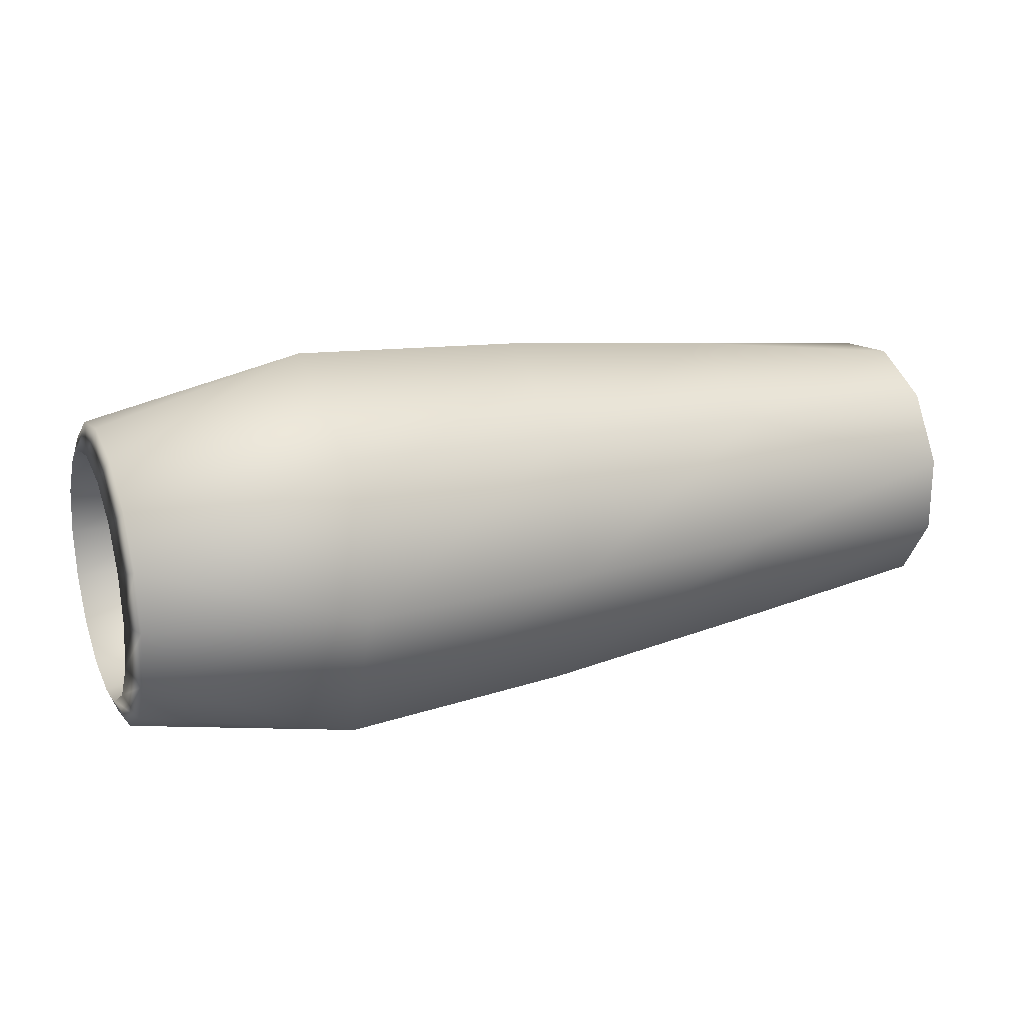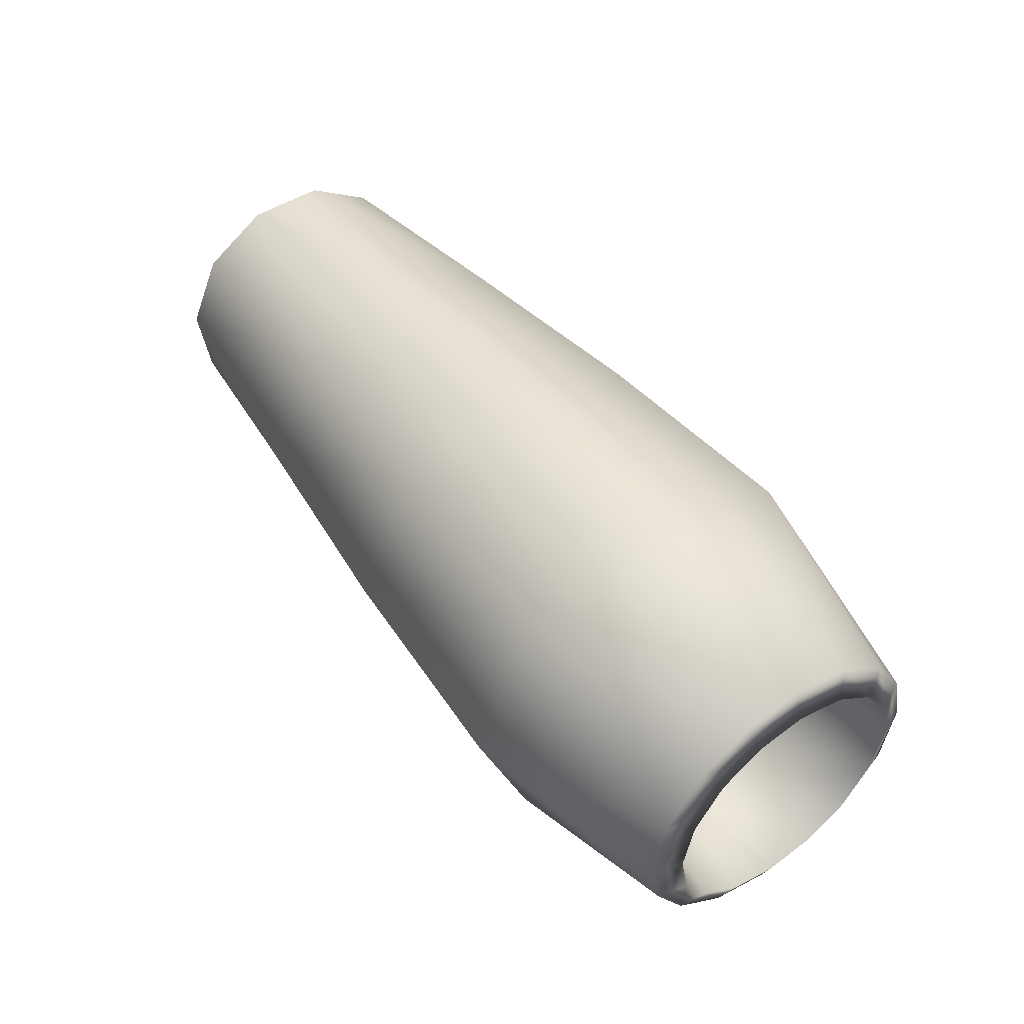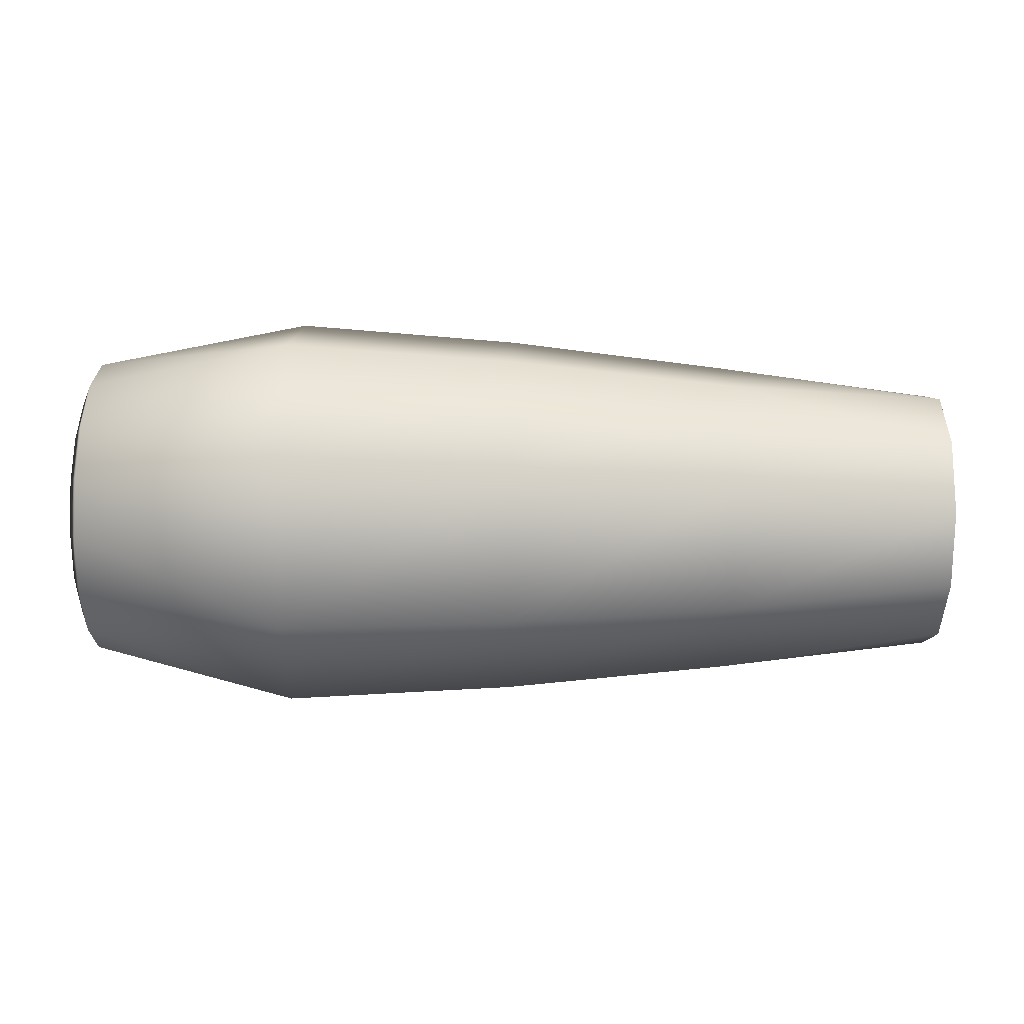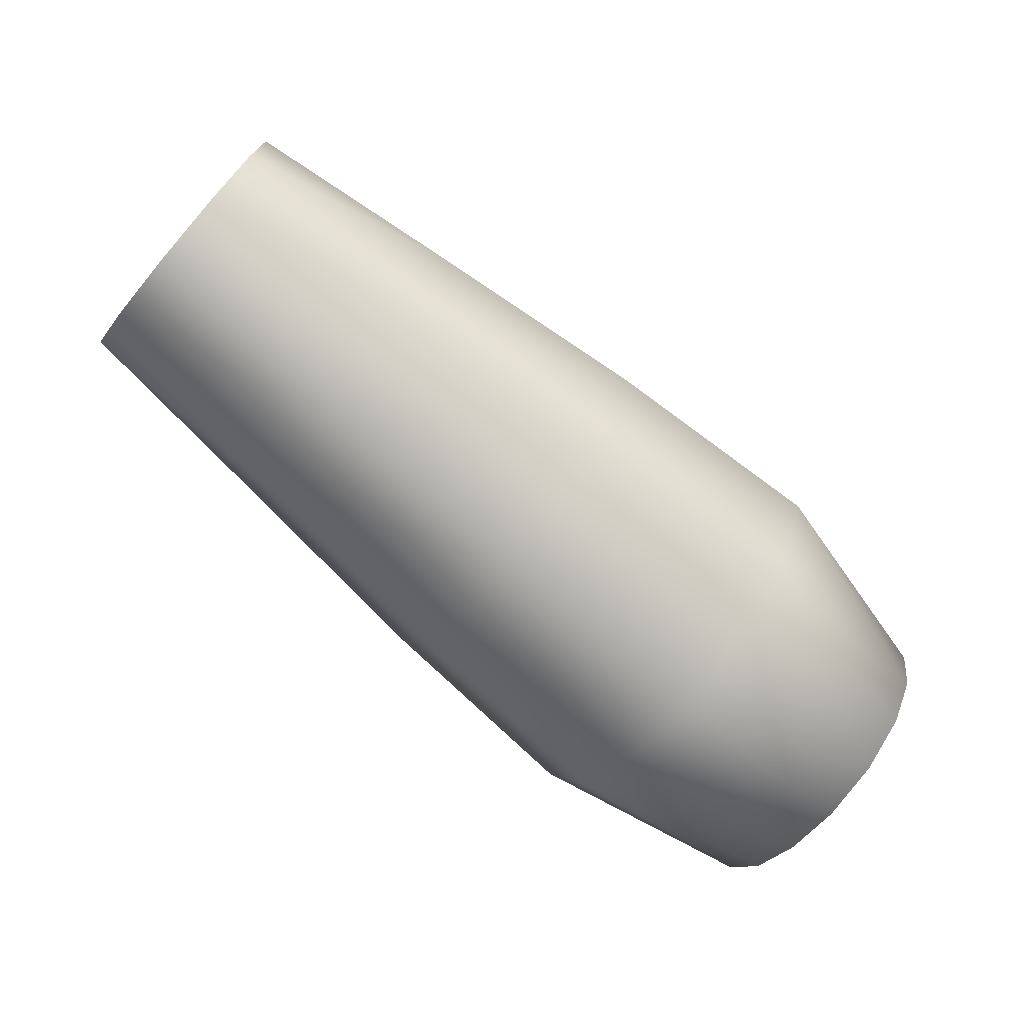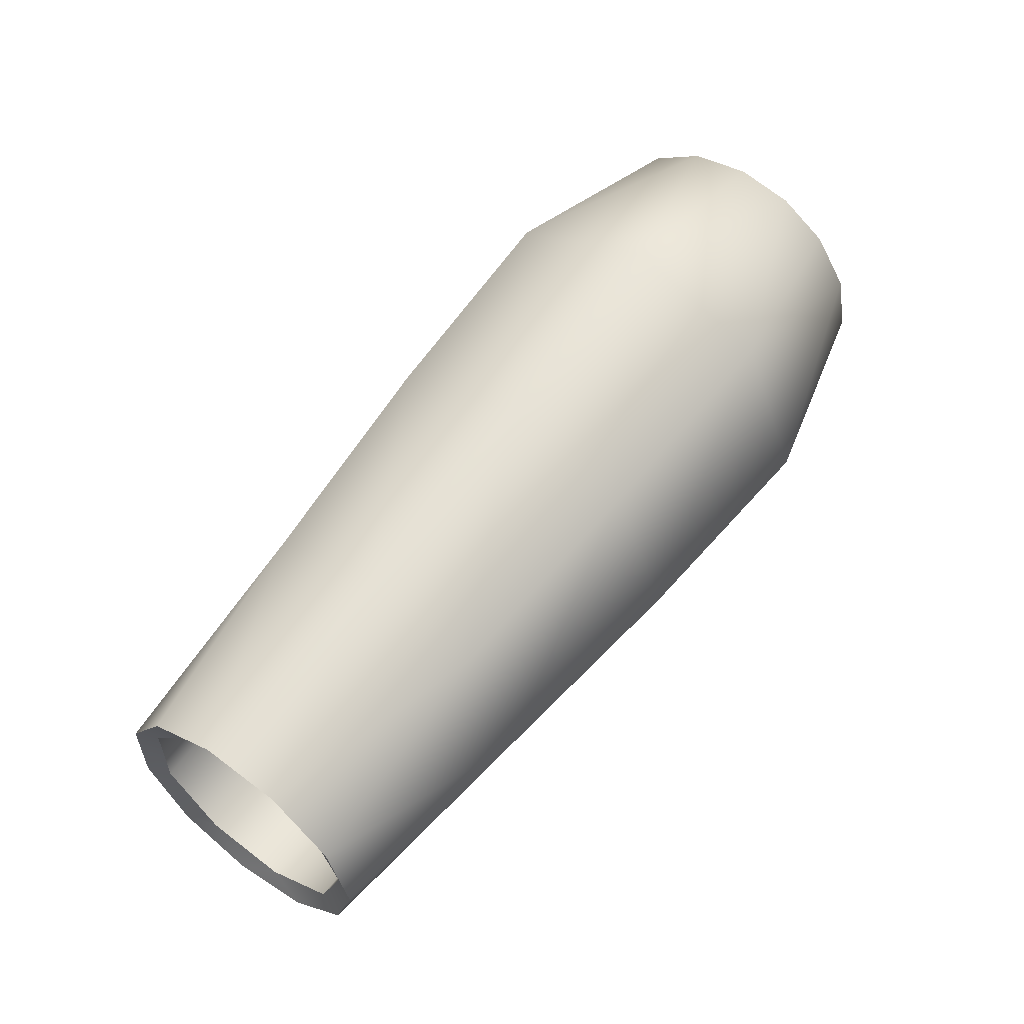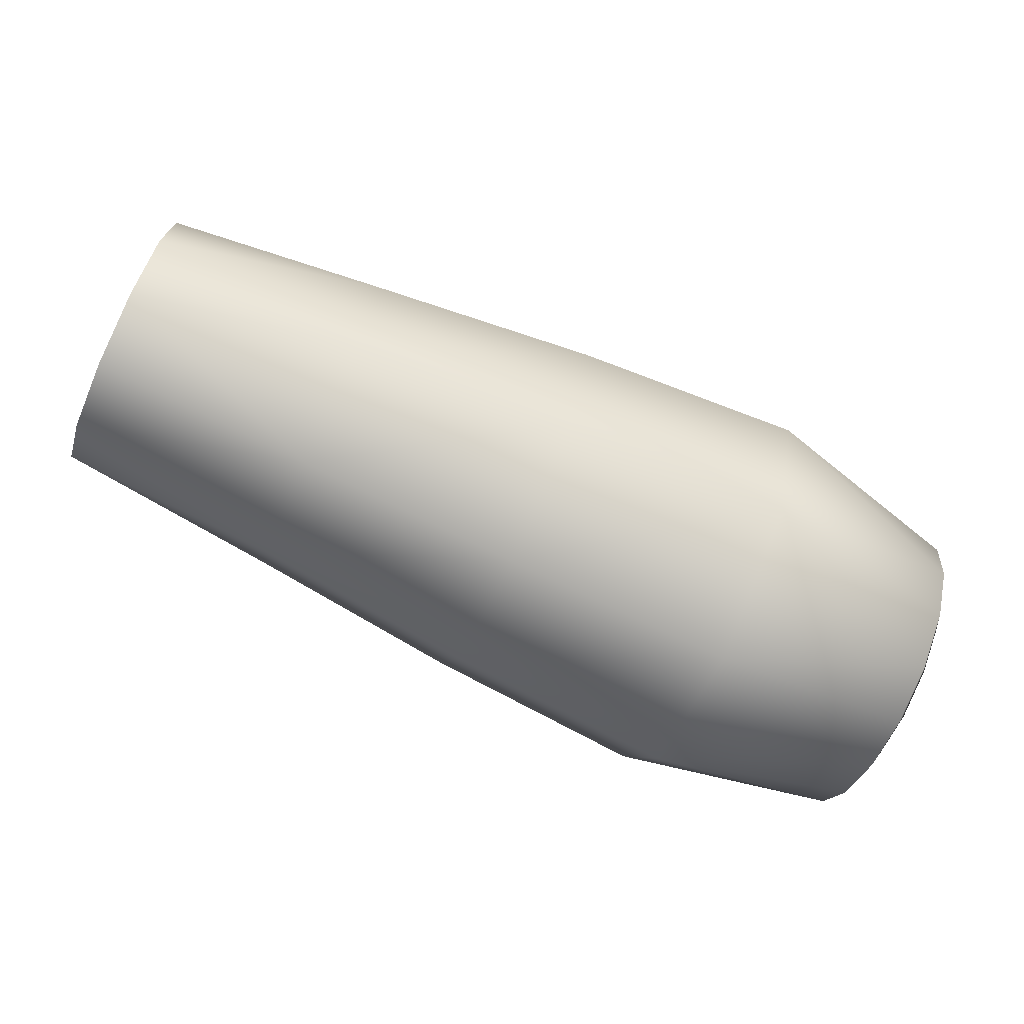
<metadata>
{"format":"obj","ext":"obj","renderer":"f3d","projection":"perspective","resolution":1024,"background":"white","views":[{"elev":21.4,"azim":-22.8,"up":"+Y"},{"elev":48.1,"azim":-125.6,"up":"+Z"},{"elev":79.4,"azim":0.9,"up":"+Y"},{"elev":-74.3,"azim":139.6,"up":"+Z"},{"elev":56.6,"azim":126.1,"up":"+Y"},{"elev":-75.2,"azim":155.4,"up":"+Z"}]}
</metadata>
<code>
v 0.2355 -0.002446 -2.115
v 0.2224 -0.002446 -2.058
v 0.2093 -0.002446 -2
v 0.2224 -0.04219 -2.042
v 0.2093 -0.002446 -2
v 0.2224 -0.06004 -2
v 0.2093 -0.002446 -2
v 0.2224 -0.04413 -1.96
v 0.2093 -0.002446 -2
v 0.2224 -0.002446 -1.942
v 0.2093 -0.002446 -2
v 0.2224 0.0373 -1.958
v 0.2093 -0.002446 -2
v 0.2224 0.05515 -2
v 0.2093 -0.002446 -2
v 0.2224 0.03924 -2.04
v 0.2093 -0.002446 -2
v 0.2355 -0.002446 -2.115
v 0.2224 -0.002446 -2.058
v 0.2093 -0.002446 -2
v 0.2355 -0.06472 -2.097
v 0.2355 -0.1072 -2.048
v 0.2355 -0.1165 -1.984
v 0.2355 -0.0895 -1.925
v 0.2355 -0.0349 -1.889
v 0.2355 0.03001 -1.889
v 0.2355 0.08461 -1.925
v 0.2355 0.1116 -1.984
v 0.2355 0.1023 -2.048
v 0.2355 0.05983 -2.097
v -0.2871 -0.002446 -2.115
v -0.3791 -0.002446 -2.115
v -0.4644 -0.002446 -2.154
v -0.2569 -0.002446 -2.205
v -0.02646 -0.002446 -2.19
v 0.1995 -0.002446 -2.164
v 0.4241 -0.002446 -2.136
v -0.3791 -0.08193 -2.083
v -0.4644 -0.1085 -2.111
v -0.2569 -0.1442 -2.149
v -0.02646 -0.1333 -2.137
v 0.1995 -0.1157 -2.119
v -0.3791 -0.1176 -2
v -0.4644 -0.1562 -2
v -0.2569 -0.2079 -2
v -0.02646 -0.1921 -2
v 0.1995 -0.1666 -2
v -0.3791 -0.08582 -1.921
v -0.4644 -0.1137 -1.894
v -0.2569 -0.1512 -1.858
v -0.02646 -0.1397 -1.869
v 0.1995 -0.1213 -1.887
v -0.3791 -0.002446 -1.885
v -0.4644 -0.002446 -1.846
v -0.2569 -0.002446 -1.795
v -0.02646 -0.002446 -1.81
v 0.1995 -0.002446 -1.836
v -0.3791 0.07704 -1.917
v -0.4644 0.1036 -1.889
v -0.2569 0.1393 -1.851
v -0.02646 0.1284 -1.863
v 0.1995 0.1108 -1.881
v -0.3791 0.1127 -2
v -0.4644 0.1513 -2
v -0.2569 0.203 -2
v -0.02646 0.1872 -2
v 0.1995 0.1617 -2
v -0.3791 0.08093 -2.079
v -0.4644 0.1088 -2.106
v -0.2569 0.1463 -2.142
v -0.02646 0.1348 -2.131
v 0.1995 0.1164 -2.113
v -0.2871 -0.002446 -2.115
v -0.3791 -0.002446 -2.115
v -0.4644 -0.002446 -2.154
v -0.2569 -0.002446 -2.205
v -0.02646 -0.002446 -2.19
v 0.1995 -0.002446 -2.164
v 0.4241 -0.002446 -2.136
v -0.4751 -0.09 -2.092
v -0.4644 -0.05958 -2.143
v -0.4751 -0.002446 -2.127
v -0.3791 -0.04525 -2.107
v -0.4751 -0.0496 -2.118
v -0.4751 -0.1293 -2
v -0.4644 -0.1438 -2.061
v -0.3791 -0.1083 -2.045
v -0.4751 -0.1191 -2.05
v -0.4751 -0.09429 -1.912
v -0.4644 -0.1452 -1.943
v -0.3791 -0.1094 -1.957
v -0.4751 -0.1202 -1.953
v -0.4751 -0.002446 -1.873
v -0.4644 -0.06297 -1.859
v -0.3791 -0.0478 -1.894
v -0.4751 -0.0524 -1.883
v -0.4751 0.08511 -1.908
v -0.4644 0.05469 -1.857
v -0.3791 0.04036 -1.893
v -0.4751 0.04471 -1.882
v -0.4751 0.1244 -2
v -0.4644 0.1389 -1.939
v -0.3791 0.1034 -1.955
v -0.4751 0.1142 -1.95
v -0.4751 0.08939 -2.088
v -0.4644 0.1403 -2.057
v -0.3791 0.1045 -2.043
v -0.4751 0.1154 -2.047
v -0.4751 -0.002446 -2.127
v -0.4644 0.05808 -2.141
v -0.3791 0.0429 -2.106
v -0.4751 0.04751 -2.117
v -0.2871 -0.06472 -2.097
v -0.2871 -0.1072 -2.048
v -0.2871 -0.1165 -1.984
v -0.2871 -0.0895 -1.925
v -0.2871 -0.0349 -1.889
v -0.2871 0.03001 -1.889
v -0.2871 0.08461 -1.925
v -0.2871 0.1116 -1.984
v -0.2871 0.1023 -2.048
v -0.2871 0.05983 -2.097
v 0.4241 0.07101 -2.114
v 0.4241 0.1211 -2.056
v 0.4241 0.132 -1.981
v 0.4241 0.1002 -1.911
v 0.4241 0.03583 -1.87
v 0.4241 -0.04073 -1.87
v 0.4241 -0.1051 -1.911
v 0.4241 -0.1369 -1.981
v 0.4241 -0.126 -2.056
v 0.4241 -0.0759 -2.114
v 0.4241 -0.002446 -2.136
v 0.4151 -0.002446 -2.115
v 0.4241 -0.002446 -2.136
v 0.4151 -0.002446 -2.115
v 0.4241 -0.0759 -2.114
v 0.4241 -0.126 -2.056
v 0.4241 -0.1369 -1.981
v 0.4241 -0.1051 -1.911
v 0.4241 -0.04073 -1.87
v 0.4241 0.03583 -1.87
v 0.4241 0.1002 -1.911
v 0.4241 0.132 -1.981
v 0.4241 0.1211 -2.056
v 0.4241 0.07101 -2.114
v 0.4151 0.0716 -2.088
v 0.4151 0.111 -2.02
v 0.4151 0.09731 -1.942
v 0.4151 0.03695 -1.892
v 0.4151 -0.04184 -1.892
v 0.4151 -0.1022 -1.942
v 0.4151 -0.1159 -2.02
v 0.4151 -0.07649 -2.088
v 0.4151 -0.002446 -2.115
v 0.2355 -0.002446 -2.115
v 0.4151 -0.002446 -2.115
v 0.2355 -0.002446 -2.115
v 0.4151 -0.07649 -2.088
v 0.4151 -0.1159 -2.02
v 0.4151 -0.1022 -1.942
v 0.4151 -0.04184 -1.892
v 0.4151 0.03695 -1.892
v 0.4151 0.09731 -1.942
v 0.4151 0.111 -2.02
v 0.4151 0.0716 -2.088
v 0.2355 0.05983 -2.097
v 0.2355 0.1023 -2.048
v 0.2355 0.1116 -1.984
v 0.2355 0.08461 -1.925
v 0.2355 0.03001 -1.889
v 0.2355 -0.0349 -1.889
v 0.2355 -0.0895 -1.925
v 0.2355 -0.1165 -1.984
v 0.2355 -0.1072 -2.048
v 0.2355 -0.06472 -2.097
v -0.2871 -0.002446 -2
v -0.2871 -0.002446 -2.058
v -0.2871 -0.002446 -2.115
v -0.2871 -0.002446 -2
v -0.2871 -0.04219 -2.042
v -0.2871 -0.002446 -2
v -0.2871 -0.06004 -2
v -0.2871 -0.002446 -2
v -0.2871 -0.04413 -1.96
v -0.2871 -0.002446 -2
v -0.2871 -0.002446 -1.942
v -0.2871 -0.002446 -2
v -0.2871 0.0373 -1.958
v -0.2871 -0.002446 -2
v -0.2871 0.05515 -2
v -0.2871 -0.002446 -2
v -0.2871 0.03924 -2.04
v -0.2871 -0.002446 -2
v -0.2871 -0.002446 -2.058
v -0.2871 -0.002446 -2.115
v -0.2871 0.05983 -2.097
v -0.2871 0.1023 -2.048
v -0.2871 0.1116 -1.984
v -0.2871 0.08461 -1.925
v -0.2871 0.03001 -1.889
v -0.2871 -0.0349 -1.889
v -0.2871 -0.0895 -1.925
v -0.2871 -0.1165 -1.984
v -0.2871 -0.1072 -2.048
v -0.2871 -0.06472 -2.097
f 5 4 2
f 7 6 4
f 9 8 6
f 11 10 8
f 13 12 10
f 15 14 12
f 17 16 14
f 20 19 16
f 1 2 21
f 21 4 22
f 22 6 23
f 23 8 24
f 24 8 25
f 25 10 26
f 26 12 27
f 27 12 28
f 28 14 29
f 29 16 30
f 30 19 18
f 4 21 2
f 6 22 4
f 8 23 6
f 10 25 8
f 12 26 10
f 14 28 12
f 16 29 14
f 19 30 16
f 39 80 84 81
f 81 84 82 33
f 84 83 32 82
f 80 38 83 84
f 81 40 39
f 34 81 33
f 40 81 34
f 41 40 34 35
f 42 41 35 36
f 44 85 88 86
f 86 88 80 39
f 88 87 38 80
f 85 43 87 88
f 86 45 44
f 40 86 39
f 45 86 40
f 46 45 40 41
f 47 46 41 42
f 49 89 92 90
f 90 92 85 44
f 92 91 43 85
f 89 48 91 92
f 90 50 49
f 45 90 44
f 50 90 45
f 51 50 45 46
f 52 51 46 47
f 54 93 96 94
f 94 96 89 49
f 96 95 48 89
f 93 53 95 96
f 94 55 54
f 50 94 49
f 55 94 50
f 56 55 50 51
f 57 56 51 52
f 59 97 100 98
f 98 100 93 54
f 100 99 53 93
f 97 58 99 100
f 98 60 59
f 55 98 54
f 60 98 55
f 61 60 55 56
f 62 61 56 57
f 64 101 104 102
f 102 104 97 59
f 104 103 58 97
f 101 63 103 104
f 102 65 64
f 60 102 59
f 65 102 60
f 66 65 60 61
f 67 66 61 62
f 69 105 108 106
f 106 108 101 64
f 108 107 63 101
f 105 68 107 108
f 106 70 69
f 65 106 64
f 70 106 65
f 71 70 65 66
f 72 71 66 67
f 75 109 112 110
f 110 112 105 69
f 112 111 68 105
f 109 74 111 112
f 110 76 75
f 70 110 69
f 76 110 70
f 77 76 70 71
f 78 77 71 72
f 31 83 113
f 113 38 114
f 114 43 115
f 115 91 116
f 116 95 117
f 117 53 118
f 118 58 119
f 119 103 120
f 120 63 121
f 121 68 122
f 122 111 73
f 79 78 123
f 123 72 124
f 124 67 125
f 125 62 126
f 126 62 127
f 127 57 128
f 128 52 129
f 129 52 130
f 130 47 131
f 131 42 132
f 132 36 37
f 32 83 31
f 73 111 74
f 38 113 83
f 36 132 42
f 87 114 38
f 43 114 87
f 42 131 47
f 91 115 43
f 48 116 91
f 47 130 52
f 95 116 48
f 53 117 95
f 52 128 57
f 99 118 53
f 58 118 99
f 57 127 62
f 103 119 58
f 63 120 103
f 62 125 67
f 107 121 63
f 68 121 107
f 67 124 72
f 111 122 68
f 72 123 78
f 133 134 137
f 137 154 138
f 138 153 139
f 139 152 140
f 140 151 141
f 141 151 142
f 142 150 143
f 143 149 144
f 144 148 145
f 145 147 146
f 146 136 135
f 136 146 147
f 147 145 148
f 148 144 149
f 149 143 150
f 150 142 151
f 151 140 152
f 152 139 153
f 153 138 154
f 154 137 134
f 155 176 159
f 159 175 160
f 160 174 161
f 161 173 162
f 162 171 163
f 163 170 164
f 164 169 165
f 165 168 166
f 166 167 157
f 158 157 167
f 167 166 168
f 168 165 169
f 169 164 170
f 170 163 171
f 171 162 172
f 172 162 173
f 173 161 174
f 174 160 175
f 175 159 176
f 176 155 156
f 181 177 178
f 183 180 181
f 185 182 183
f 187 184 185
f 189 186 187
f 191 188 189
f 193 190 191
f 195 192 193
f 196 195 197
f 197 193 198
f 198 191 199
f 199 189 200
f 200 189 201
f 201 187 202
f 202 185 203
f 203 185 204
f 204 183 205
f 205 181 206
f 206 178 179
f 178 206 181
f 181 205 183
f 183 204 185
f 185 202 187
f 187 201 189
f 189 199 191
f 191 198 193
f 193 197 195

</code>
